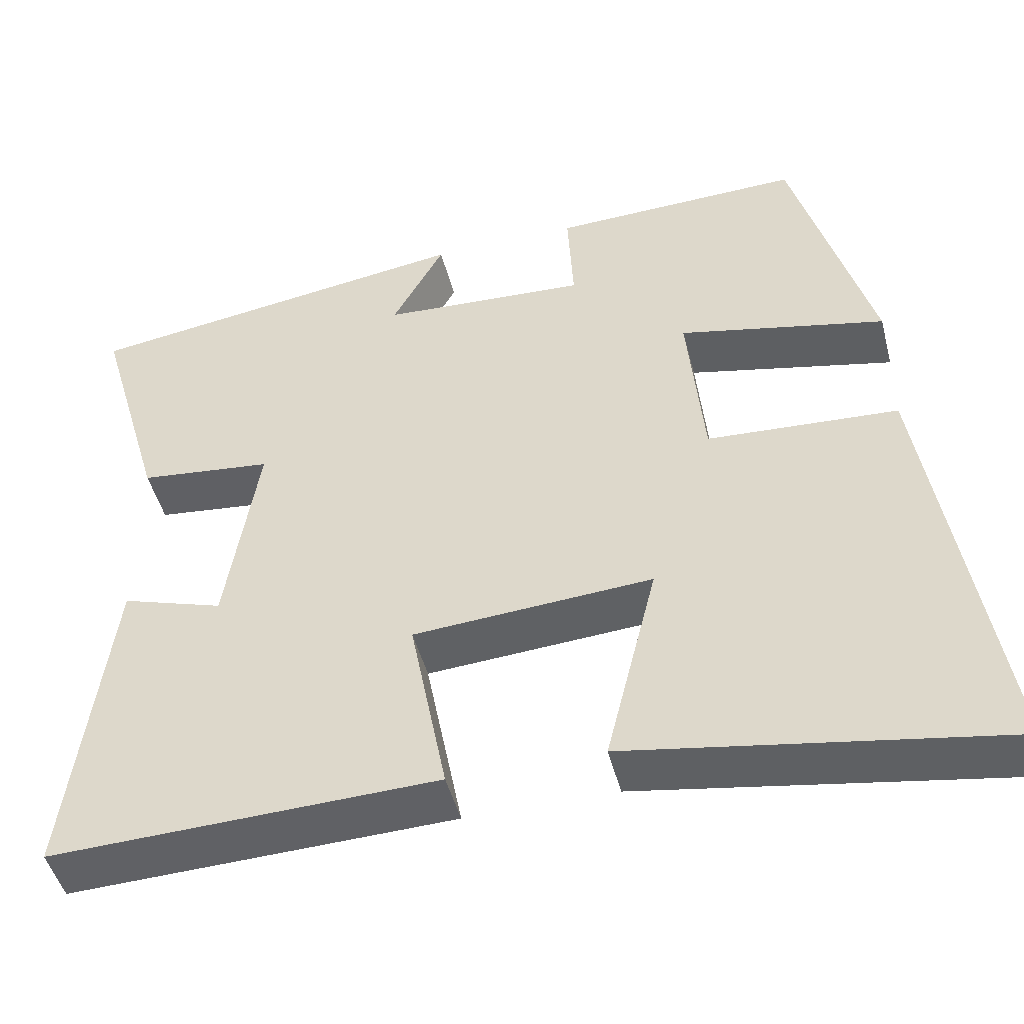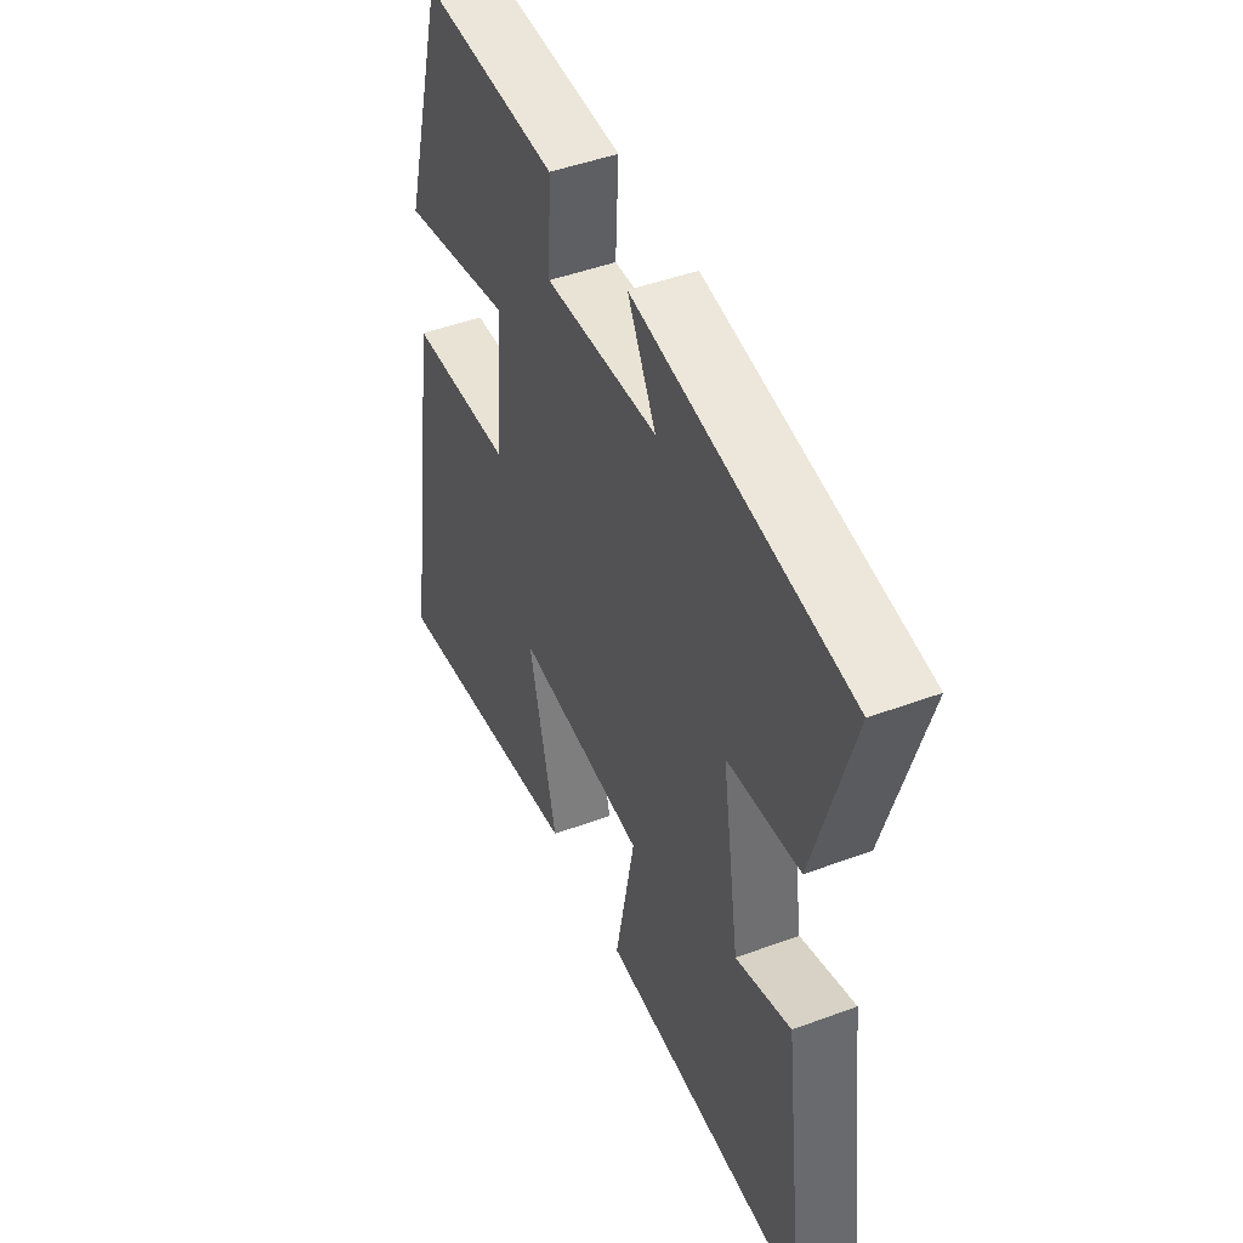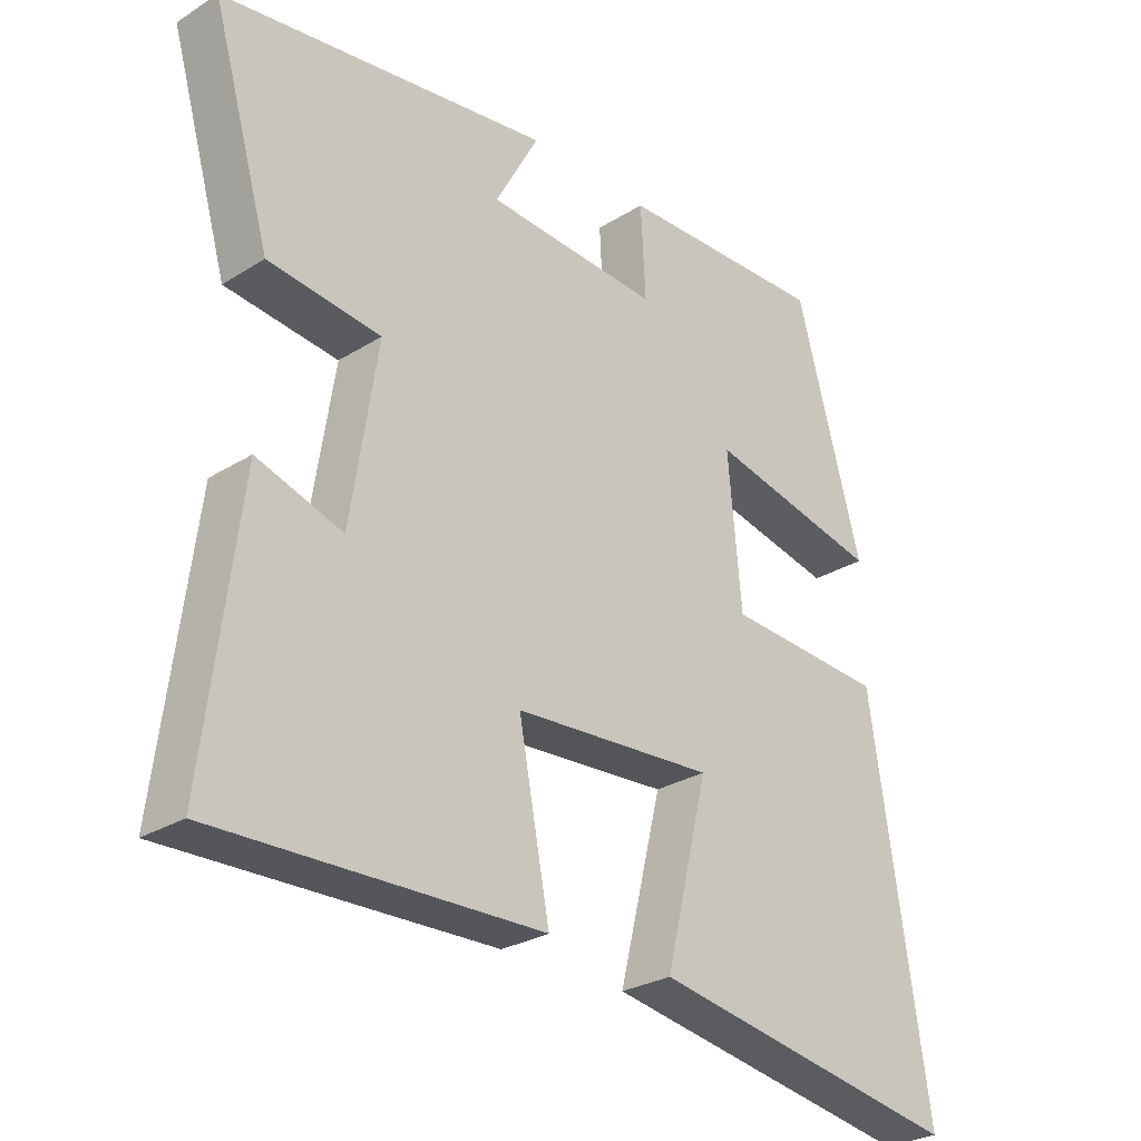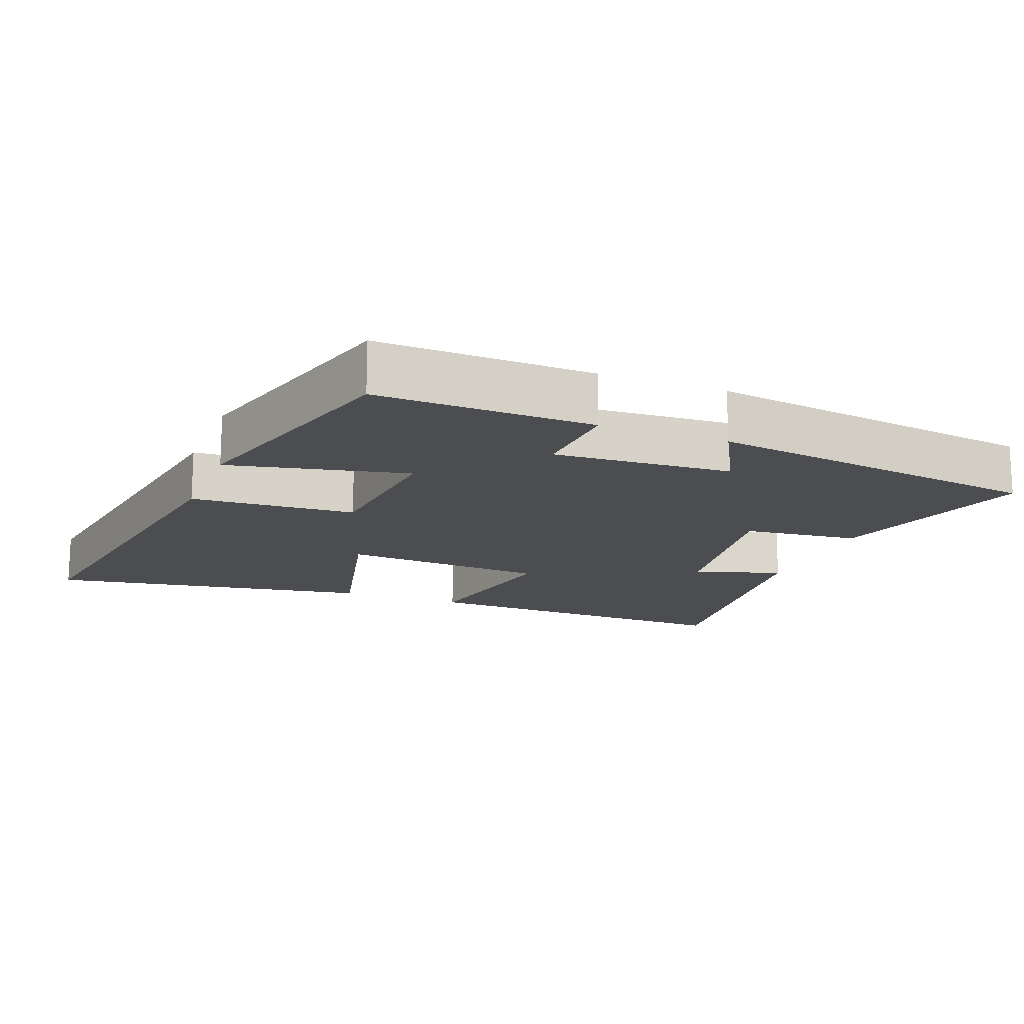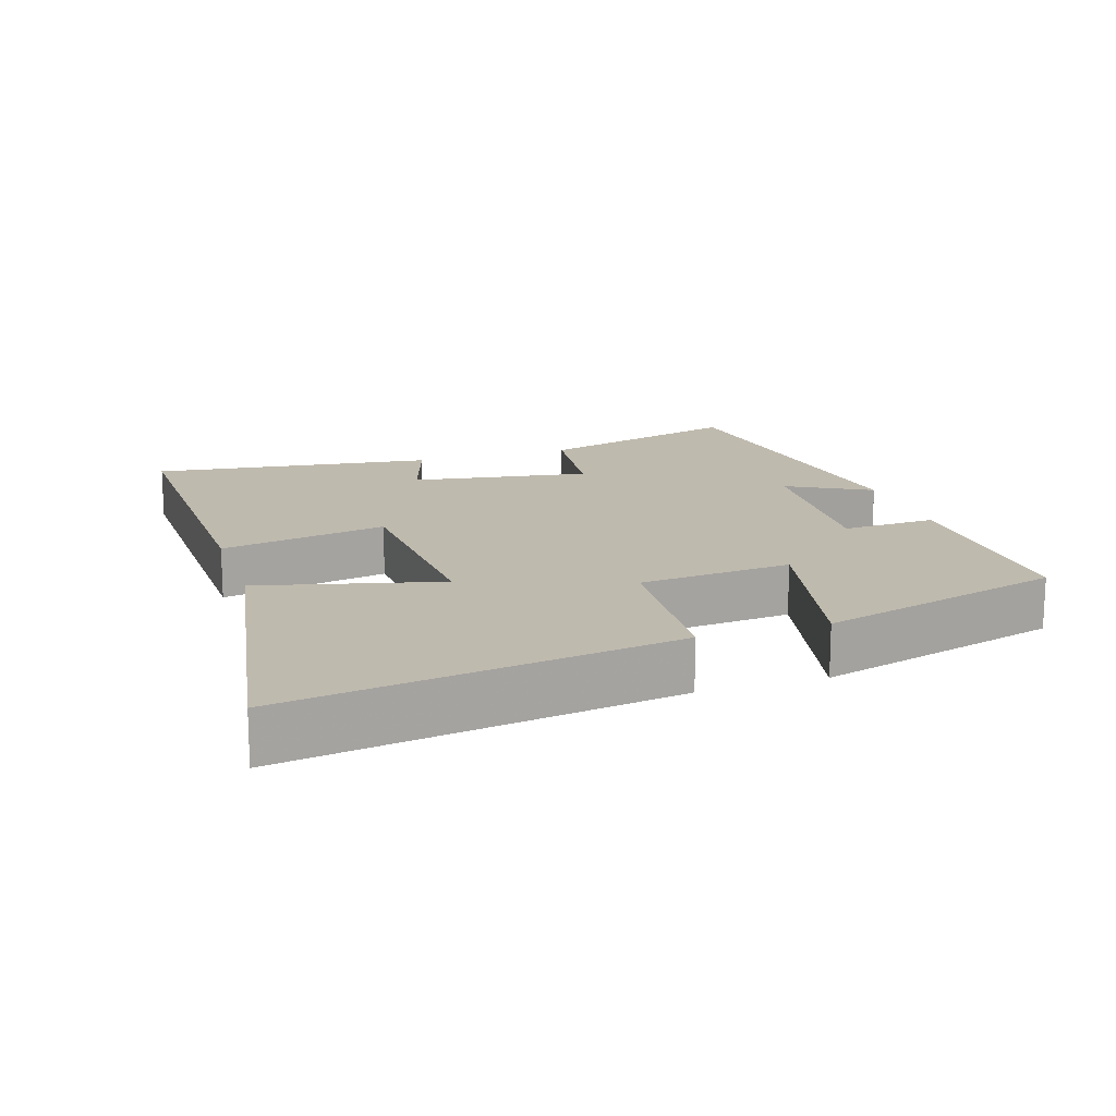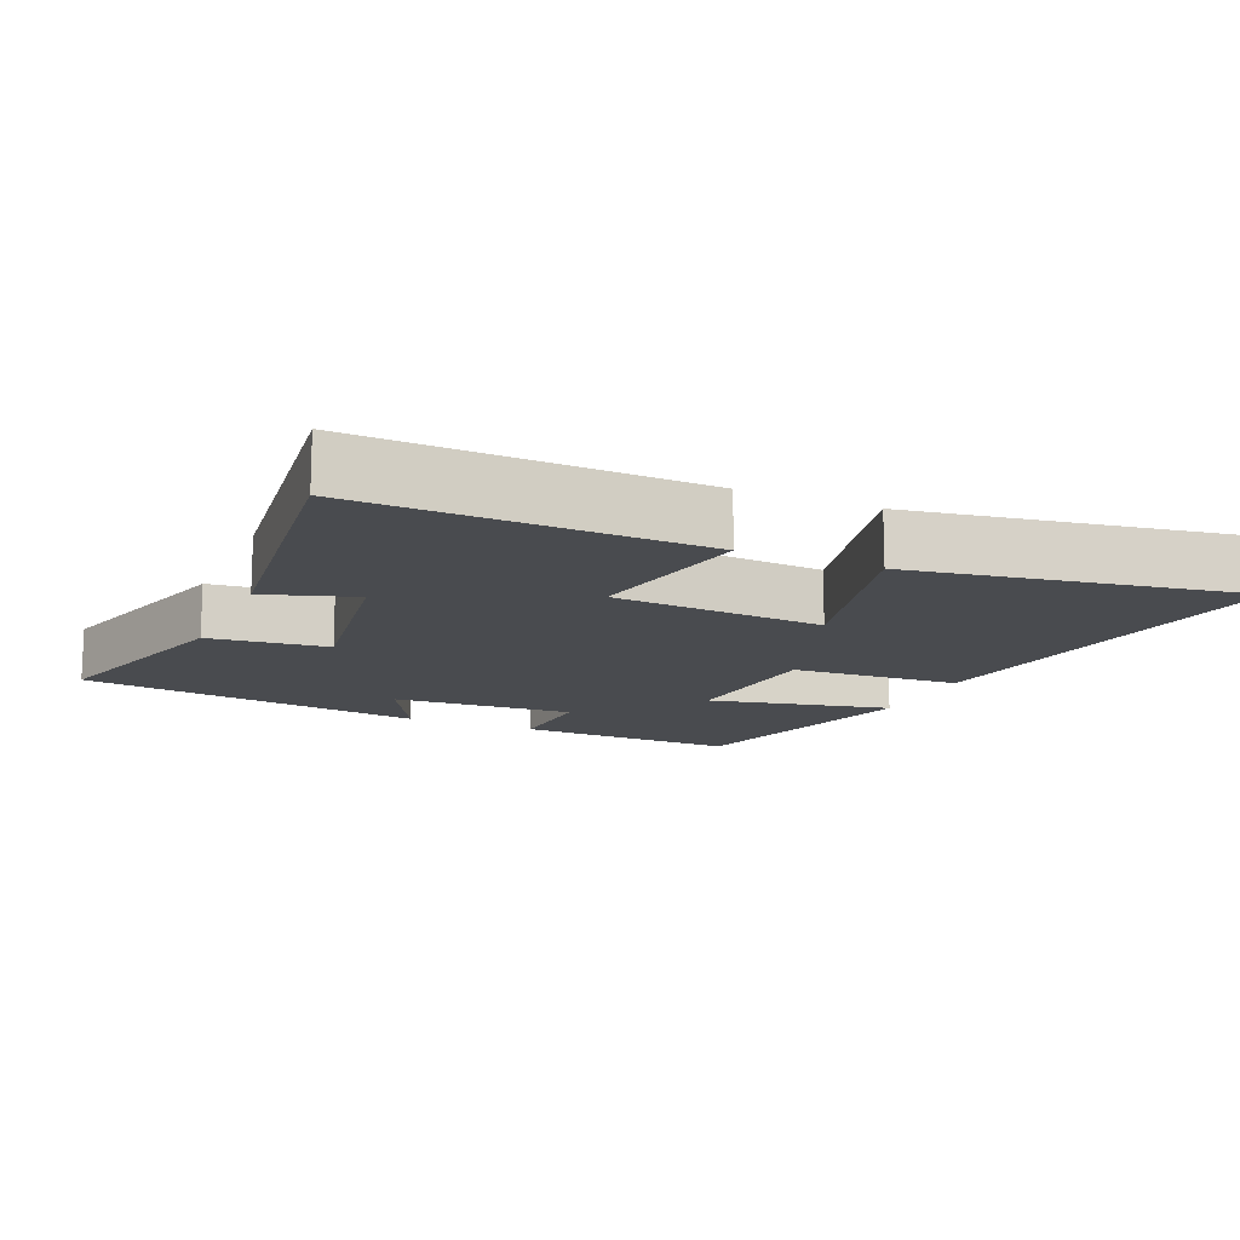
<metadata>
{"format":"obj","ext":"obj","renderer":"f3d","projection":"perspective","resolution":1024,"background":"white","views":[{"elev":-47.5,"azim":-165.6,"up":"+Z"},{"elev":46.3,"azim":67.0,"up":"+Z"},{"elev":-27.6,"azim":133.7,"up":"+Z"},{"elev":-15.8,"azim":-21.3,"up":"+Y"},{"elev":15.8,"azim":-107.8,"up":"+Y"},{"elev":-14.0,"azim":156.3,"up":"+Y"}]}
</metadata>
<code>
v -0.402 0.07 0.508
v -0.089 0.07 0.5
v -0.096 0.07 0.364
v 0.162 0.07 0.38
v 0.097 0.07 0.5
v 0.587 0.07 0.431
v 0.5 0.07 0.131
v 0.333 0.07 0.112
v 0.373 0.07 -0.146
v 0.5 0.07 -0.105
v 0.551 0.07 -0.514
v 0.07 0.07 -0.5
v 0.116 0.07 -0.26
v -0.182 0.07 -0.24
v -0.118 0.07 -0.5
v -0.585 0.07 -0.579
v -0.5 0.07 -0.023
v -0.262 0.07 -0.008
v -0.242 0.07 0.212
v -0.5 0.07 0.155
v -0.402 0 0.508
v -0.089 0 0.5
v -0.096 0 0.364
v 0.162 0 0.38
v 0.097 0 0.5
v 0.587 0 0.431
v 0.5 0 0.131
v 0.333 0 0.112
v 0.373 0 -0.146
v 0.5 0 -0.105
v 0.551 0 -0.514
v 0.07 0 -0.5
v 0.116 0 -0.26
v -0.182 0 -0.24
v -0.118 0 -0.5
v -0.585 0 -0.579
v -0.5 0 -0.023
v -0.262 0 -0.008
v -0.242 0 0.212
v -0.5 0 0.155
f 1 2 3
f 20 1 3
f 19 20 3
f 18 19 3 4
f 16 17 18
f 15 16 18
f 14 15 18
f 13 14 18 4
f 11 12 13
f 10 11 13
f 9 10 13
f 8 9 13 4
f 6 7 8
f 5 6 8
f 4 5 8
f 23 22 21
f 23 21 40
f 23 40 39
f 24 23 39 38
f 38 37 36
f 38 36 35
f 38 35 34
f 24 38 34 33
f 33 32 31
f 33 31 30
f 33 30 29
f 24 33 29 28
f 28 27 26
f 28 26 25
f 28 25 24
f 1 21 22 2
f 2 22 23 3
f 3 23 24 4
f 4 24 25 5
f 5 25 26 6
f 6 26 27 7
f 7 27 28 8
f 8 28 29 9
f 9 29 30 10
f 10 30 31 11
f 11 31 32 12
f 12 32 33 13
f 13 33 34 14
f 14 34 35 15
f 15 35 36 16
f 16 36 37 17
f 17 37 38 18
f 18 38 39 19
f 19 39 40 20
f 20 40 21 1

</code>
